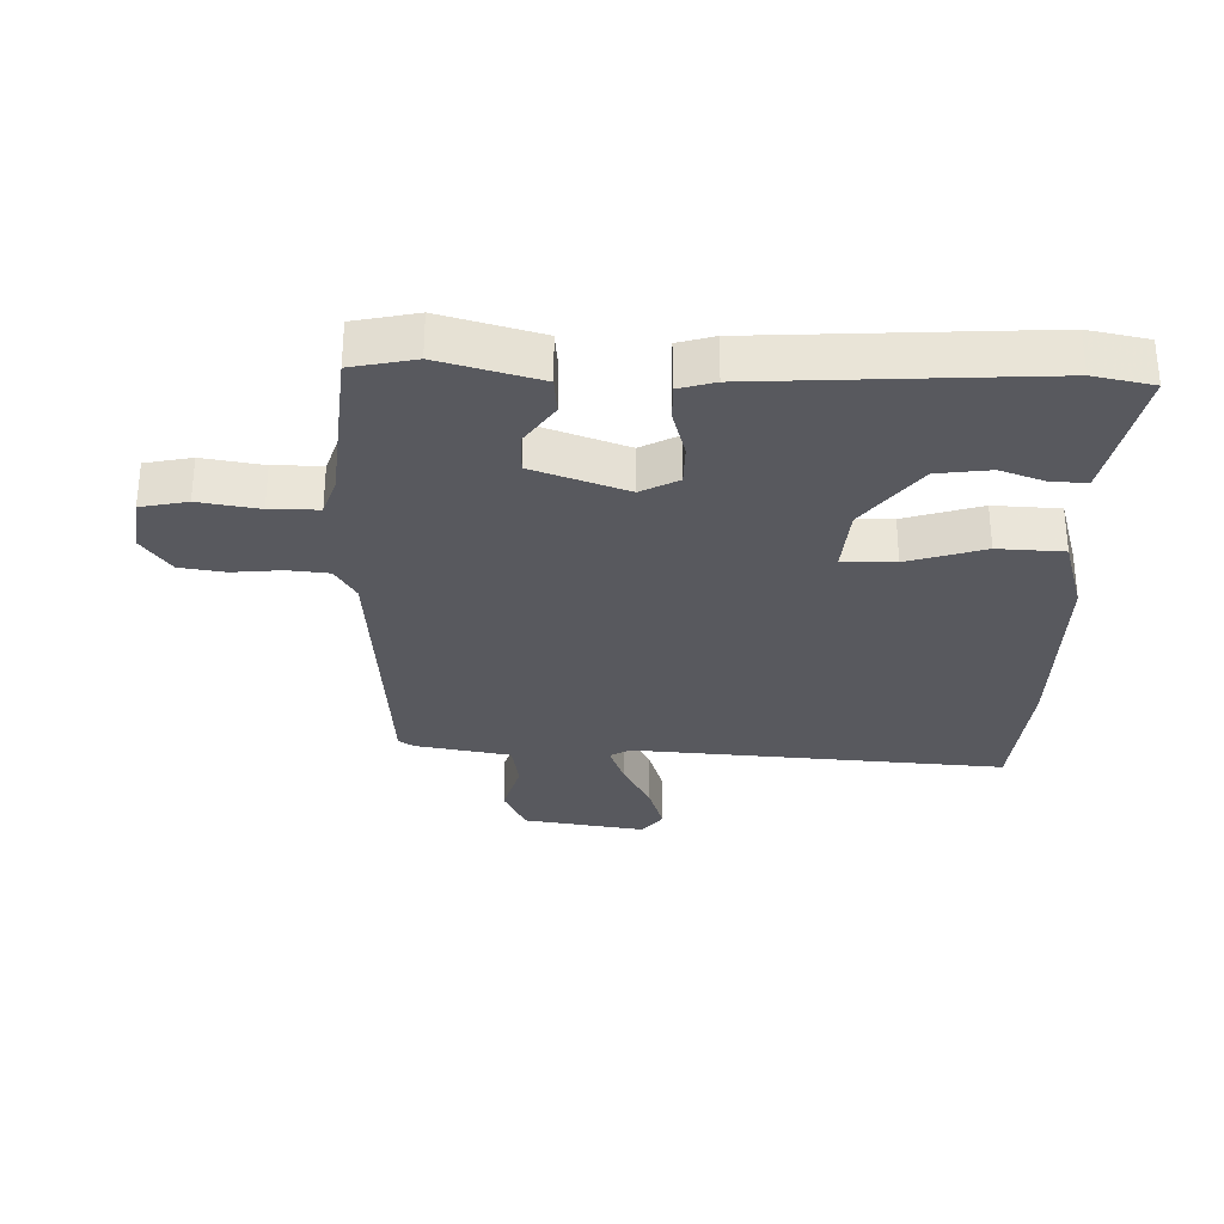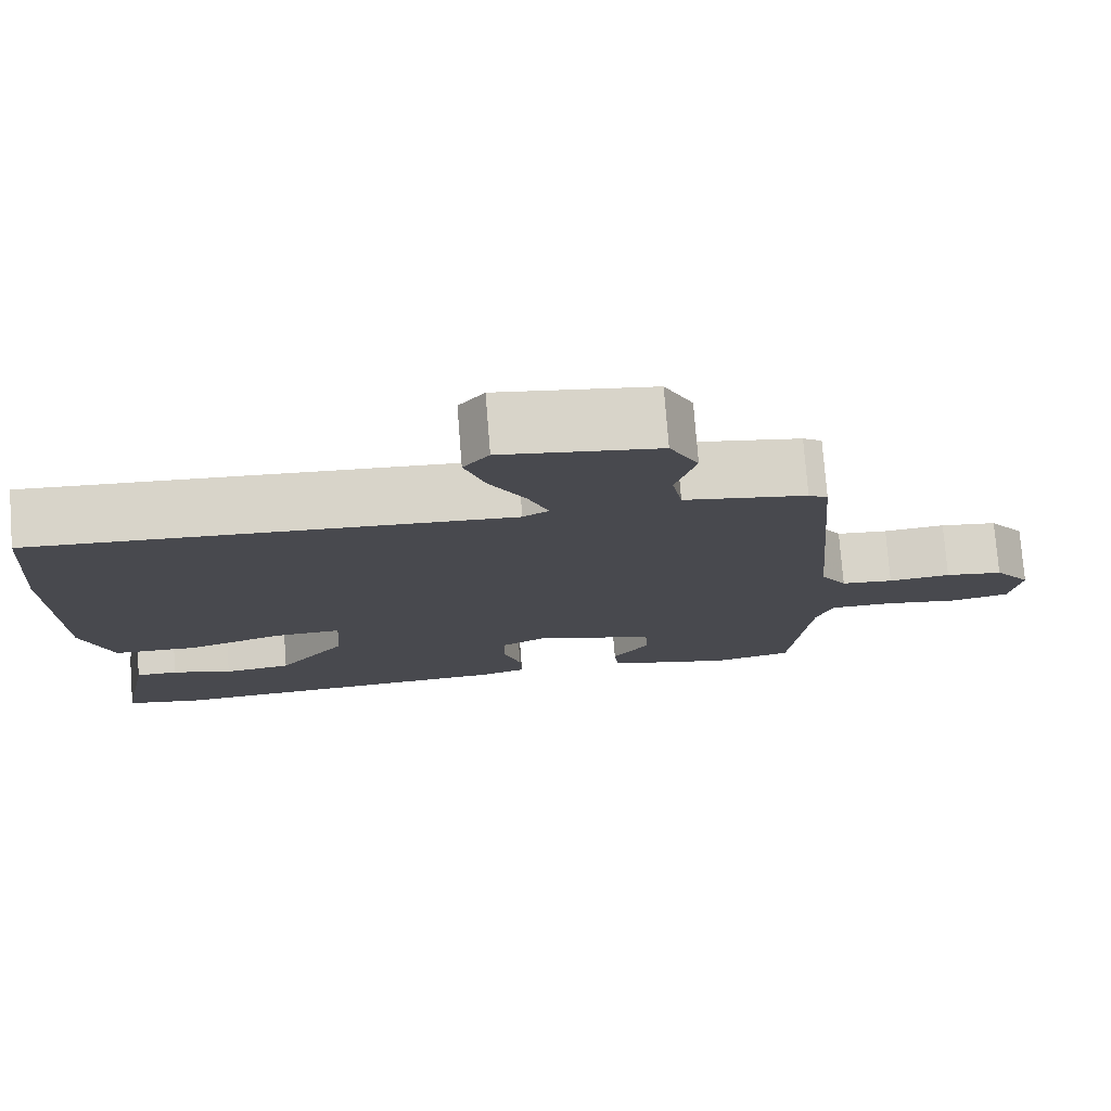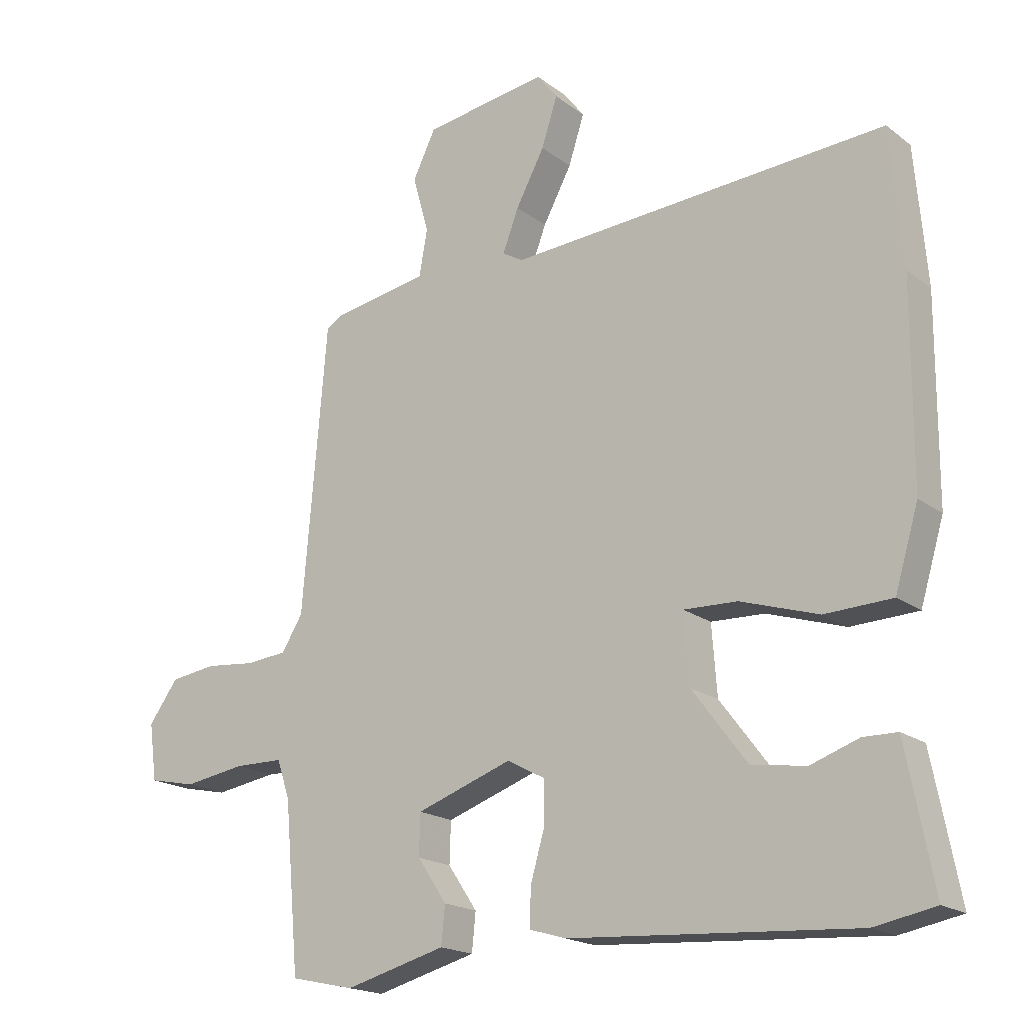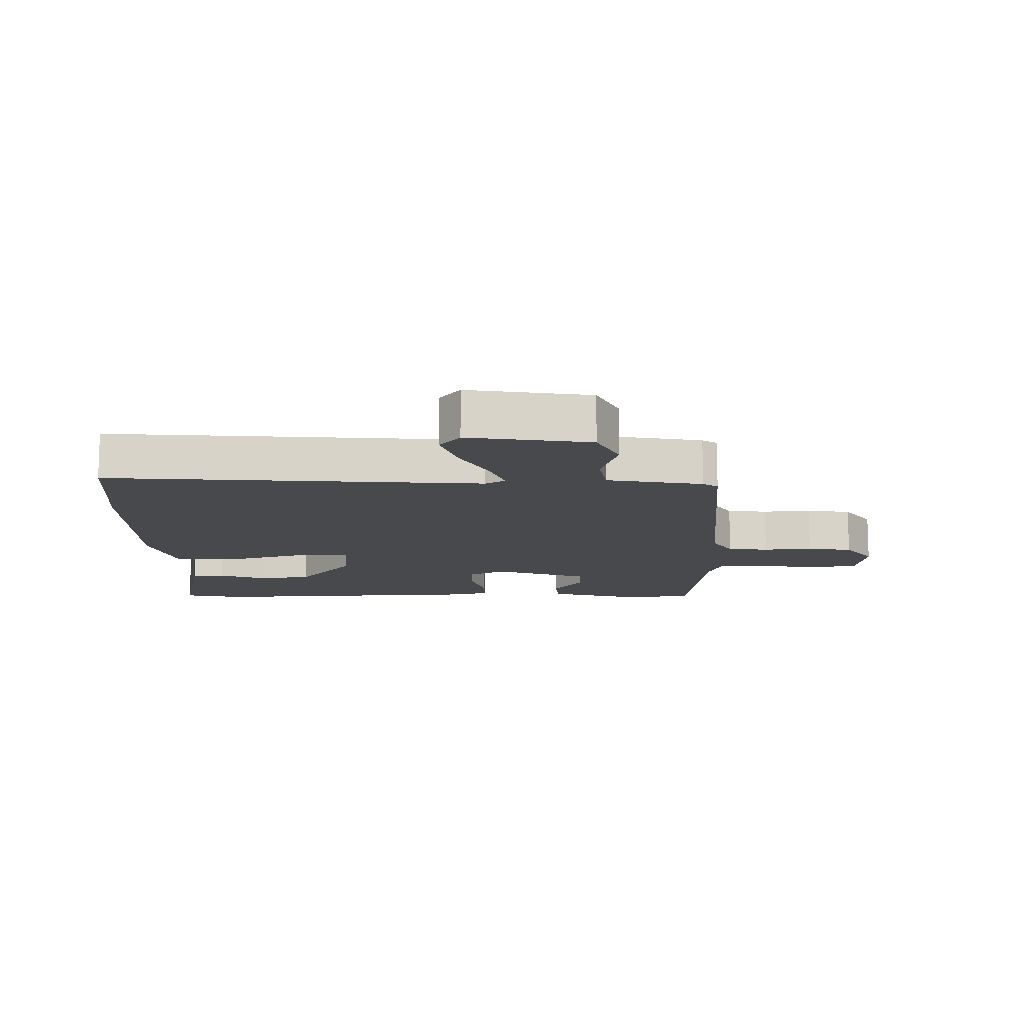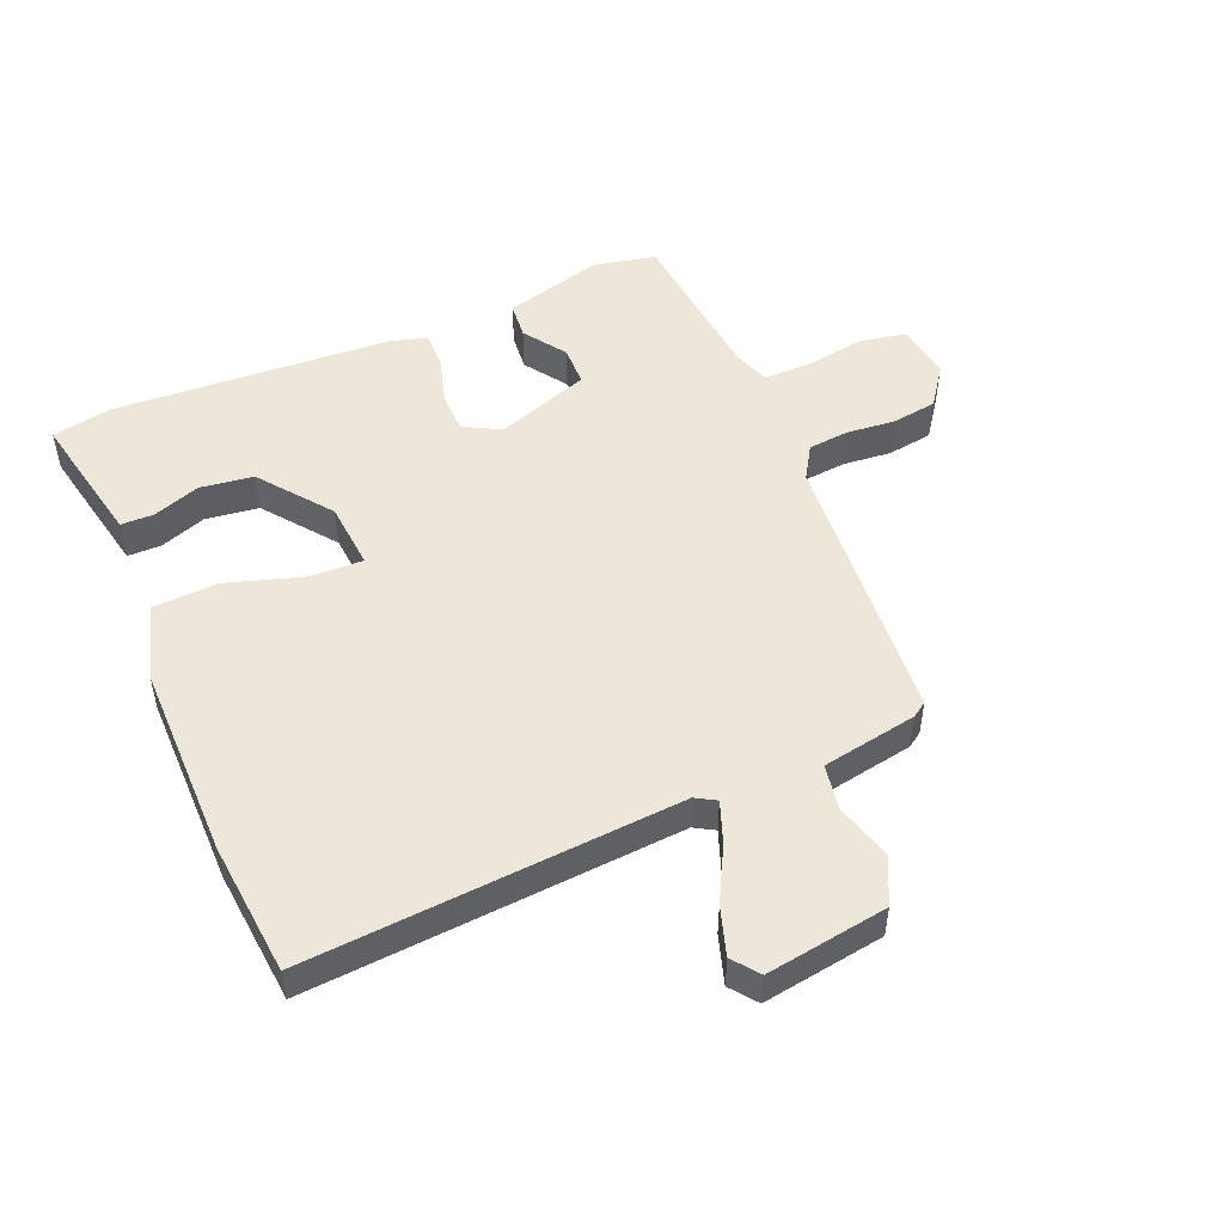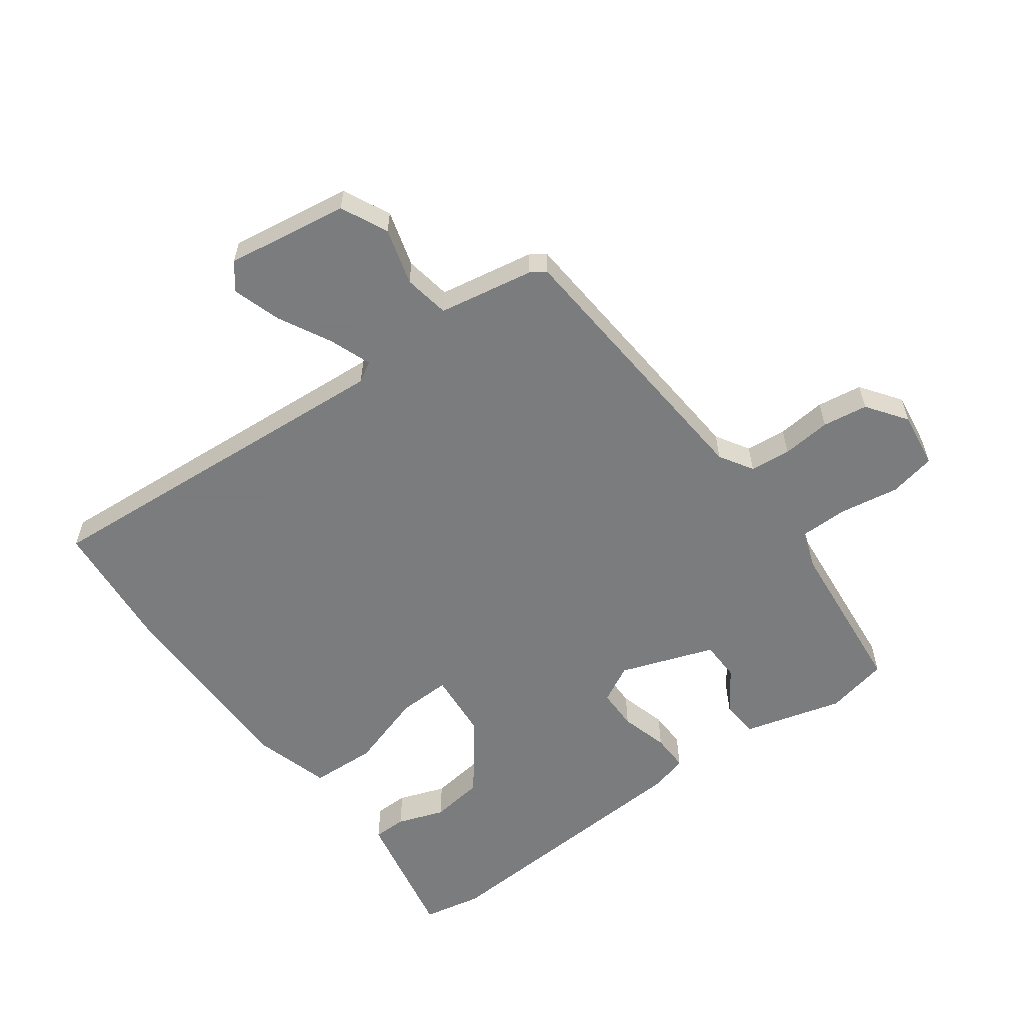
<metadata>
{"format":"obj","ext":"obj","renderer":"f3d","projection":"perspective","resolution":1024,"background":"white","views":[{"elev":-30.4,"azim":178.0,"up":"+Y"},{"elev":77.0,"azim":-4.5,"up":"+Z"},{"elev":-18.7,"azim":-144.3,"up":"+Z"},{"elev":-12.3,"azim":-0.0,"up":"+Y"},{"elev":50.2,"azim":-23.4,"up":"+Y"},{"elev":-58.6,"azim":35.8,"up":"+Y"}]}
</metadata>
<code>
v -0.419 0.07 -0.515
v -0.514 0.07 -0.497
v -0.49 0.07 -0.372
v -0.472 0.07 -0.28
v -0.419 0.07 -0.279
v -0.344 0.07 -0.305
v -0.259 0.07 -0.293
v -0.173 0.07 -0.179
v -0.165 0.07 -0.071
v -0.249 0.07 -0.074
v -0.371 0.07 -0.113
v -0.476 0.07 -0.109
v -0.513 0.07 0.014
v -0.515 0.07 0.326
v -0.497 0.07 0.54
v 0.096 0.07 0.502
v 0.128 0.07 0.521
v 0.103 0.07 0.587
v 0.058 0.07 0.671
v 0.033 0.07 0.748
v 0.065 0.07 0.79
v 0.259 0.07 0.762
v 0.295 0.07 0.688
v 0.27 0.07 0.598
v 0.283 0.07 0.525
v 0.435 0.07 0.499
v 0.459 0.07 0.483
v 0.497 0.07 0.036
v 0.53 0.07 -0.017
v 0.595 0.07 -0.023
v 0.673 0.07 -0.015
v 0.745 0.07 -0.025
v 0.791 0.07 -0.088
v 0.779 0.07 -0.177
v 0.705 0.07 -0.193
v 0.609 0.07 -0.178
v 0.532 0.07 -0.179
v 0.512 0.07 -0.239
v 0.489 0.07 -0.499
v 0.389 0.07 -0.521
v 0.231 0.07 -0.479
v 0.225 0.07 -0.42
v 0.271 0.07 -0.352
v 0.269 0.07 -0.288
v 0.119 0.07 -0.236
v 0.06 0.07 -0.268
v 0.06 0.07 -0.334
v 0.082 0.07 -0.41
v 0.084 0.07 -0.469
v 0.027 0.07 -0.486
v -0.419 0 -0.515
v -0.514 0 -0.497
v -0.49 0 -0.372
v -0.472 0 -0.28
v -0.419 0 -0.279
v -0.344 0 -0.305
v -0.259 0 -0.293
v -0.173 0 -0.179
v -0.165 0 -0.071
v -0.249 0 -0.074
v -0.371 0 -0.113
v -0.476 0 -0.109
v -0.513 0 0.014
v -0.515 0 0.326
v -0.497 0 0.54
v 0.096 0 0.502
v 0.128 0 0.521
v 0.103 0 0.587
v 0.058 0 0.671
v 0.033 0 0.748
v 0.065 0 0.79
v 0.259 0 0.762
v 0.295 0 0.688
v 0.27 0 0.598
v 0.283 0 0.525
v 0.435 0 0.499
v 0.459 0 0.483
v 0.497 0 0.036
v 0.53 0 -0.017
v 0.595 0 -0.023
v 0.673 0 -0.015
v 0.745 0 -0.025
v 0.791 0 -0.088
v 0.779 0 -0.177
v 0.705 0 -0.193
v 0.609 0 -0.178
v 0.532 0 -0.179
v 0.512 0 -0.239
v 0.489 0 -0.499
v 0.389 0 -0.521
v 0.231 0 -0.479
v 0.225 0 -0.42
v 0.271 0 -0.352
v 0.269 0 -0.288
v 0.119 0 -0.236
v 0.06 0 -0.268
v 0.06 0 -0.334
v 0.082 0 -0.41
v 0.084 0 -0.469
v 0.027 0 -0.486
f 1 2 3
f 50 1 3
f 49 50 3
f 48 49 3
f 47 48 3
f 46 47 3
f 45 46 3
f 41 42 43
f 40 41 43
f 39 40 43
f 38 39 43
f 37 38 43 44
f 34 35 36
f 33 34 36
f 32 33 36
f 31 32 36
f 30 31 36
f 29 30 36 37
f 37 44 45
f 29 37 45
f 28 29 45
f 27 28 45
f 26 27 45
f 25 26 45
f 22 23 24
f 21 22 24
f 20 21 24
f 19 20 24
f 18 19 24
f 17 18 24 25
f 14 15 16
f 13 14 16
f 12 13 16
f 11 12 16
f 10 11 16
f 16 17 25
f 10 16 25
f 9 10 25
f 3 4 5 6
f 3 6 7
f 45 3 7
f 8 9 25 45
f 7 8 45
f 53 52 51
f 53 51 100
f 53 100 99
f 53 99 98
f 53 98 97
f 53 97 96
f 53 96 95
f 93 92 91
f 93 91 90
f 93 90 89
f 93 89 88
f 94 93 88 87
f 86 85 84
f 86 84 83
f 86 83 82
f 86 82 81
f 86 81 80
f 87 86 80 79
f 95 94 87
f 95 87 79
f 95 79 78
f 95 78 77
f 95 77 76
f 95 76 75
f 74 73 72
f 74 72 71
f 74 71 70
f 74 70 69
f 74 69 68
f 75 74 68 67
f 66 65 64
f 66 64 63
f 66 63 62
f 66 62 61
f 66 61 60
f 75 67 66
f 75 66 60
f 75 60 59
f 56 55 54 53
f 57 56 53
f 57 53 95
f 95 75 59 58
f 95 58 57
f 1 51 52 2
f 2 52 53 3
f 3 53 54 4
f 4 54 55 5
f 5 55 56 6
f 6 56 57 7
f 7 57 58 8
f 8 58 59 9
f 9 59 60 10
f 10 60 61 11
f 11 61 62 12
f 12 62 63 13
f 13 63 64 14
f 14 64 65 15
f 15 65 66 16
f 16 66 67 17
f 17 67 68 18
f 18 68 69 19
f 19 69 70 20
f 20 70 71 21
f 21 71 72 22
f 22 72 73 23
f 23 73 74 24
f 24 74 75 25
f 25 75 76 26
f 26 76 77 27
f 27 77 78 28
f 28 78 79 29
f 29 79 80 30
f 30 80 81 31
f 31 81 82 32
f 32 82 83 33
f 33 83 84 34
f 34 84 85 35
f 35 85 86 36
f 36 86 87 37
f 37 87 88 38
f 38 88 89 39
f 39 89 90 40
f 40 90 91 41
f 41 91 92 42
f 42 92 93 43
f 43 93 94 44
f 44 94 95 45
f 45 95 96 46
f 46 96 97 47
f 47 97 98 48
f 48 98 99 49
f 49 99 100 50
f 50 100 51 1

</code>
